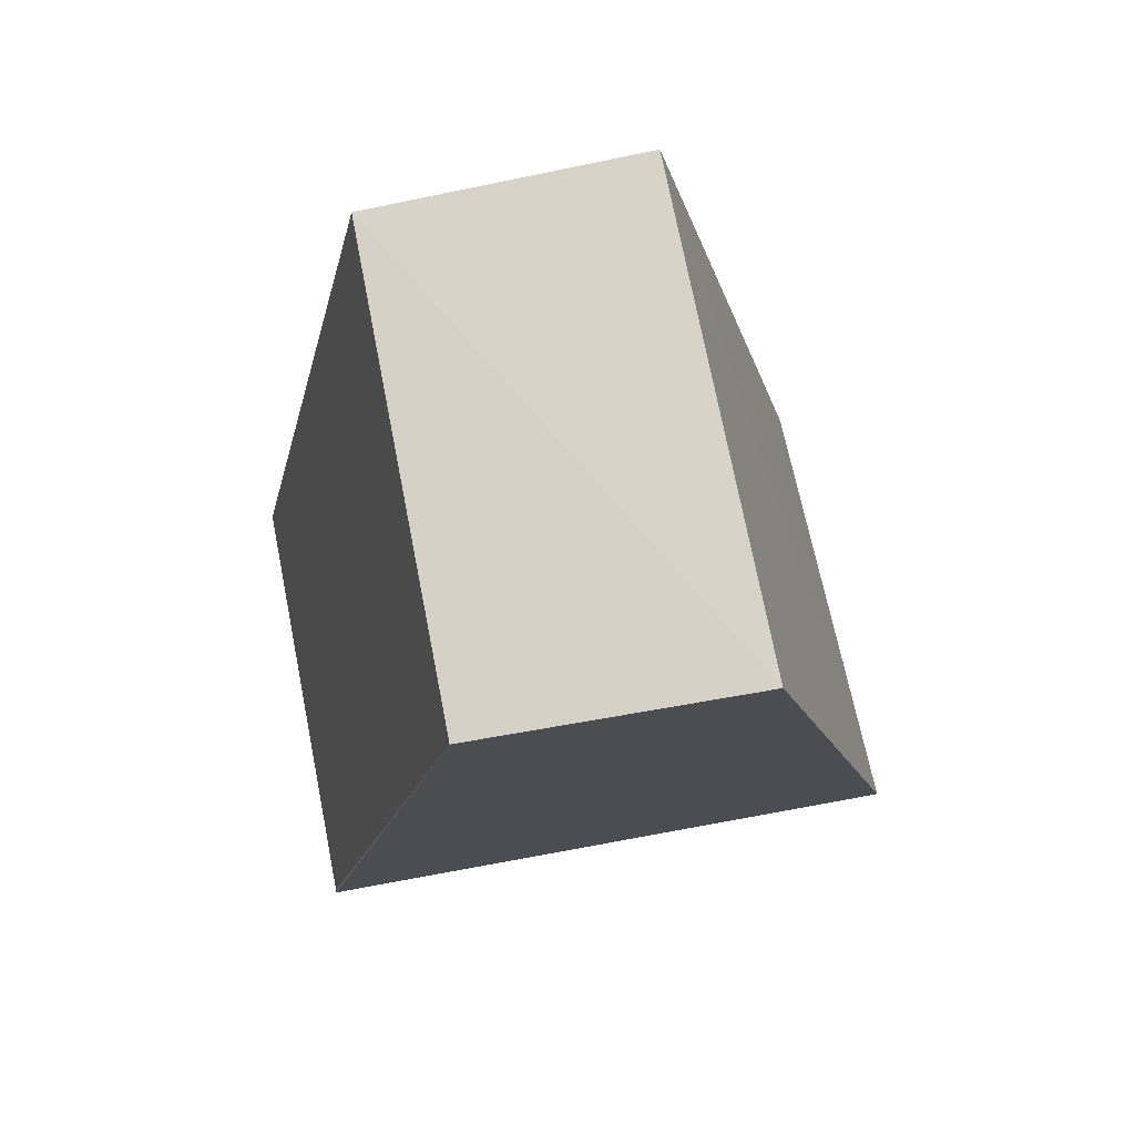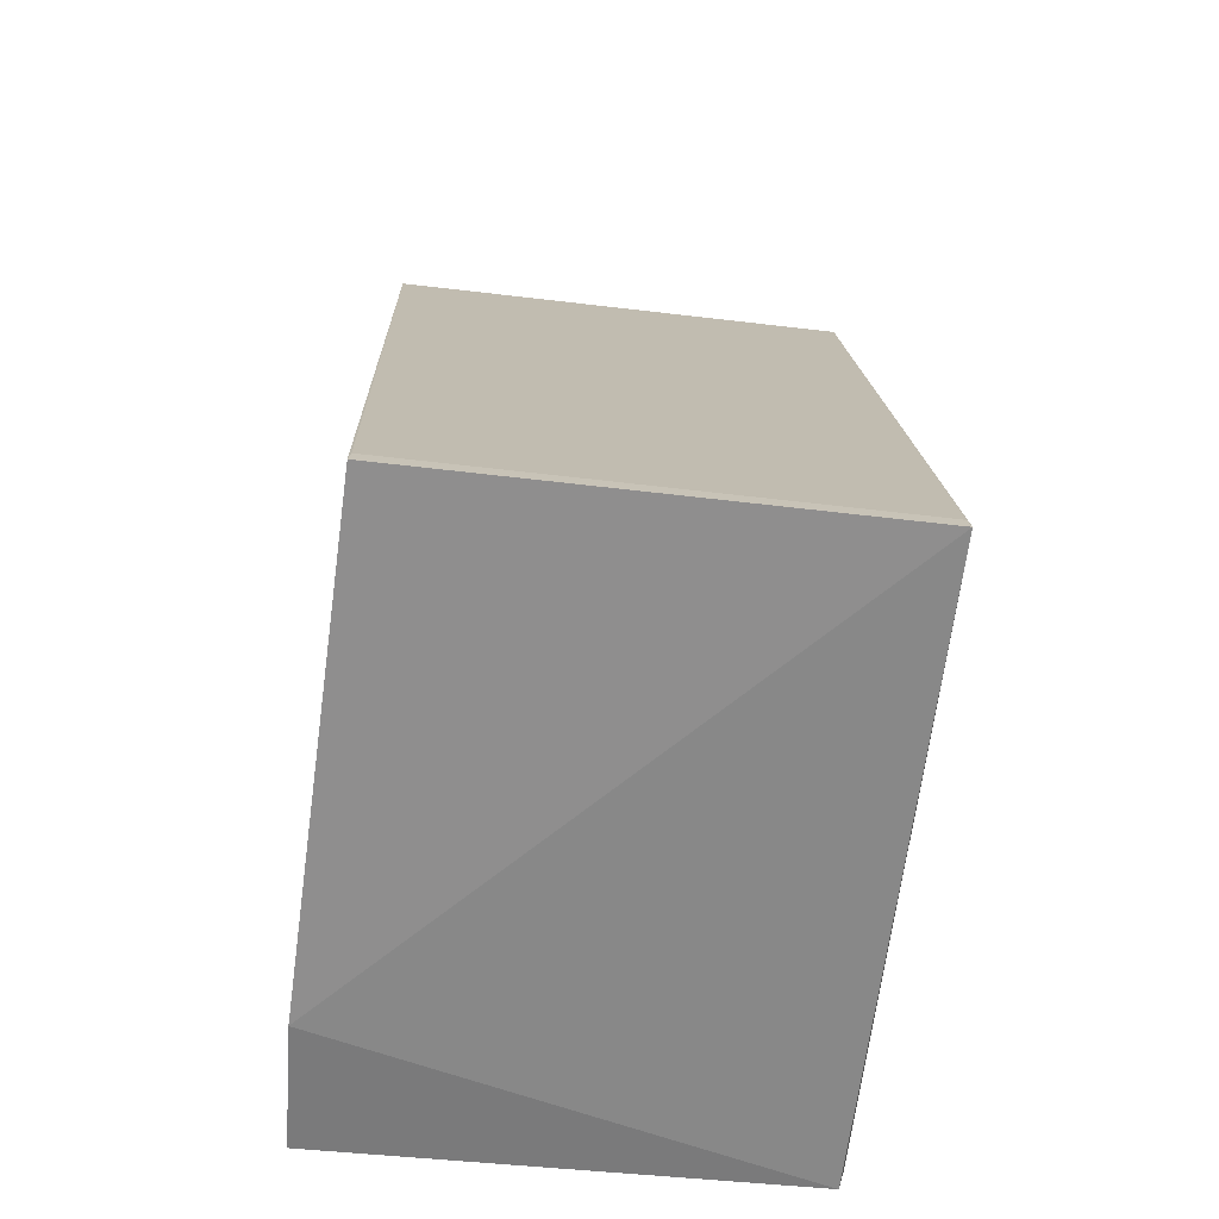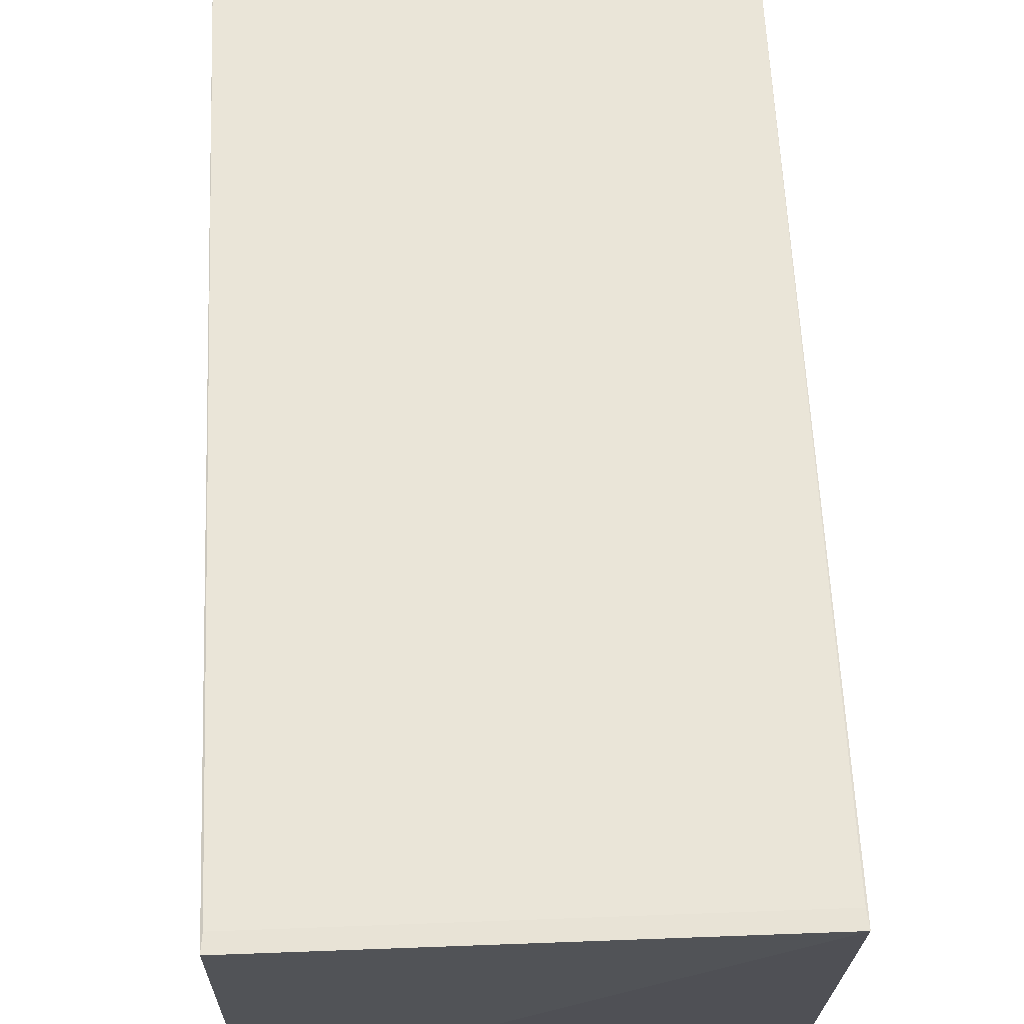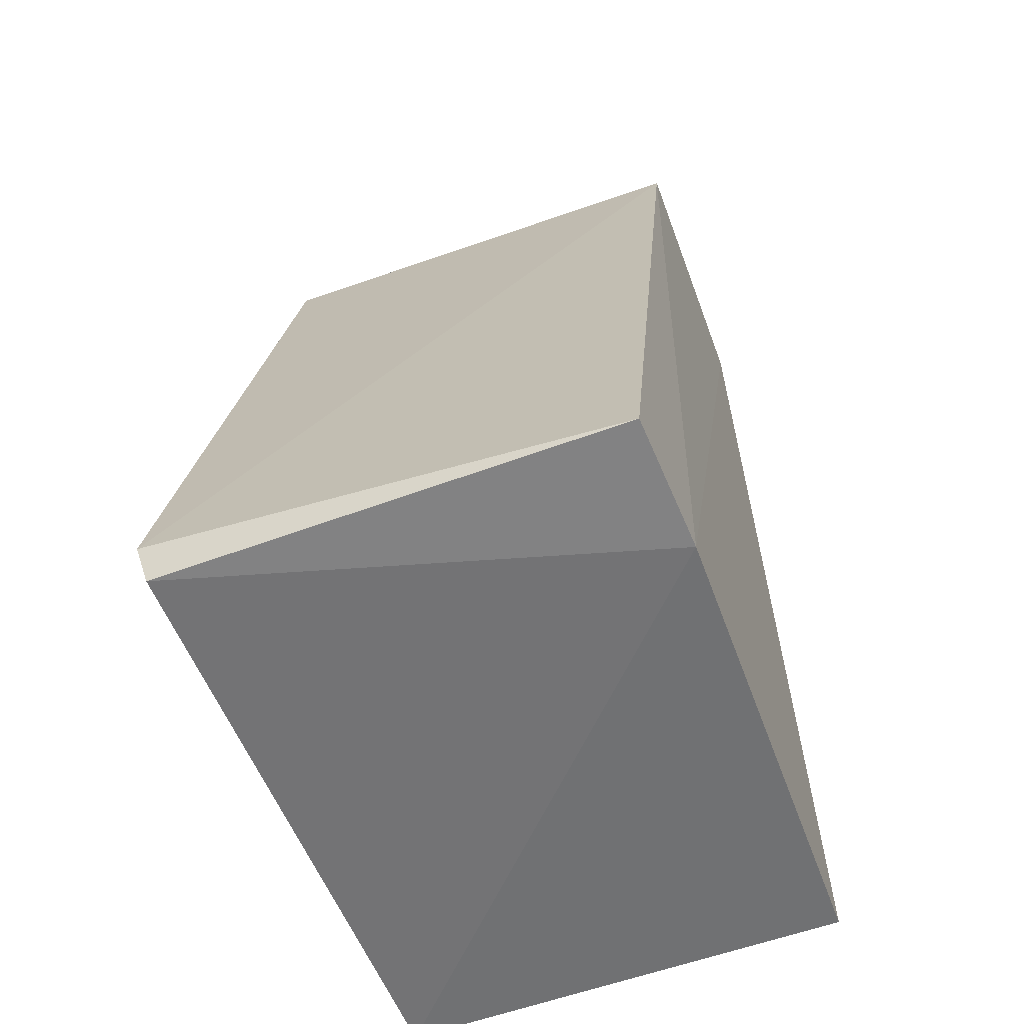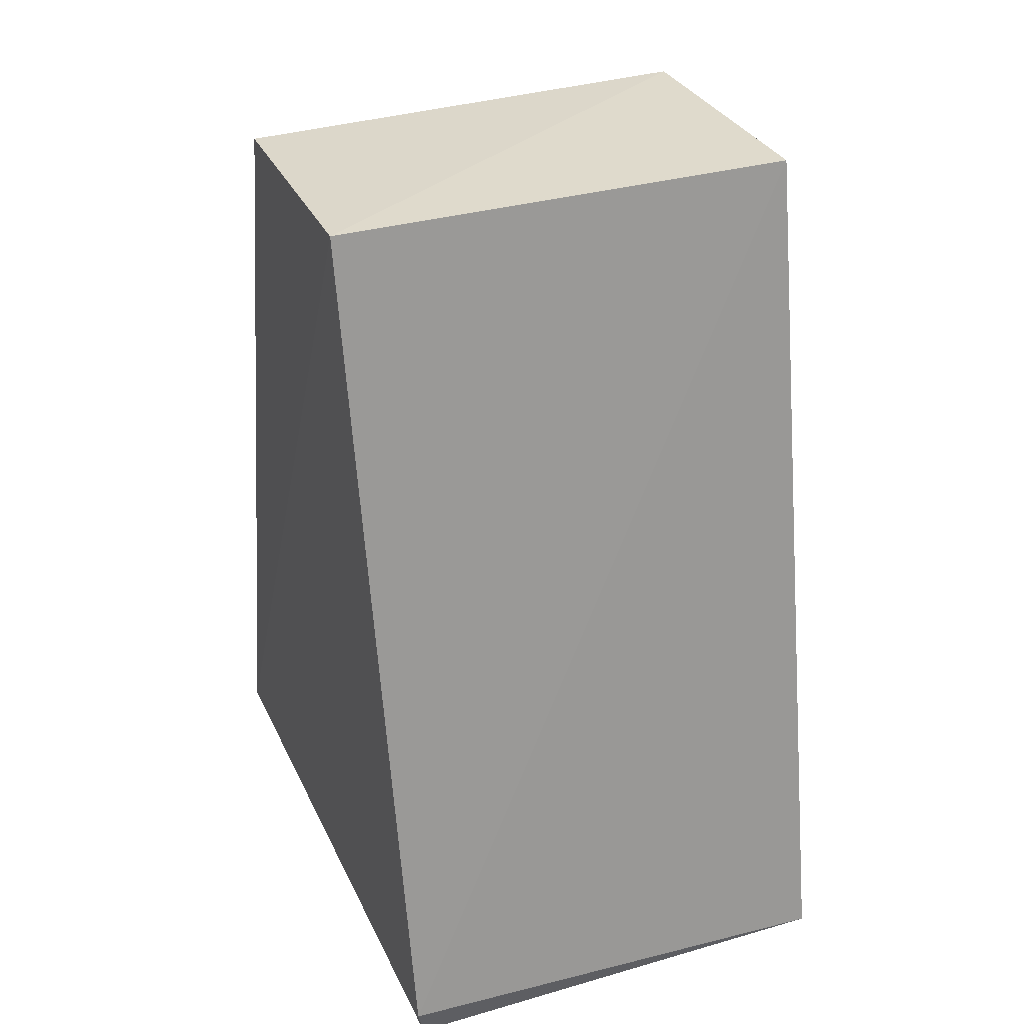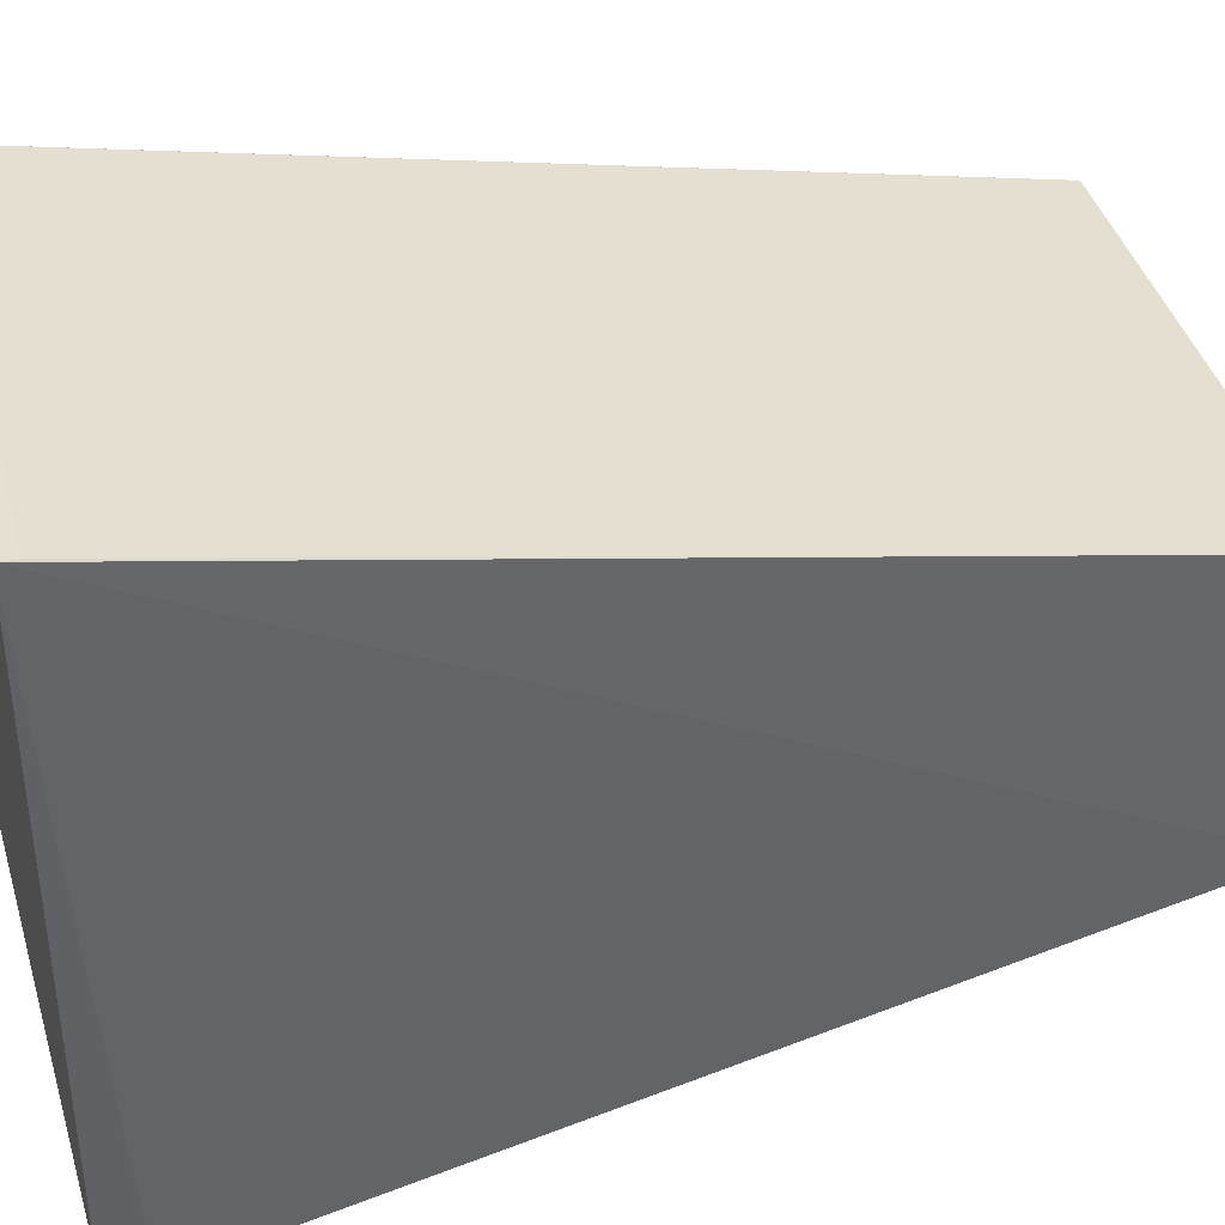
<metadata>
{"format":"obj","ext":"obj","renderer":"f3d","projection":"perspective","resolution":1024,"background":"white","views":[{"elev":76.6,"azim":79.0,"up":"+Y"},{"elev":-62.6,"azim":-6.8,"up":"+Y"},{"elev":70.5,"azim":-2.1,"up":"+Z"},{"elev":-57.3,"azim":-159.0,"up":"+Y"},{"elev":34.1,"azim":157.3,"up":"+Y"},{"elev":40.2,"azim":75.0,"up":"+Z"}]}
</metadata>
<code>
g Generated convex submesh 1
v 0.3464 0.07008 -0.4558
v -0.3158 0.04346 0.4396
v 0.3275 0.04346 0.4396
v 0.3364 1.252 -0.1901
v -0.326 0.004883 -0.4451
v -0.3315 1.23 0.1917
v -0.3364 1.239 -0.1859
v 0.3242 1.23 0.1917
v -0.3336 -0.01 -0.2557
v 0.3329 0.01468 -0.4381
v 0.3301 0.01979 0.443
v -0.3182 0.01979 0.443
g Generated convex submesh 1_0
f 12 11 2
f 6 2 3
f 7 6 4
f 7 4 1
f 7 1 5
f 8 6 3
f 8 4 6
f 9 6 7
f 9 7 5
f 10 5 1
f 10 9 5
f 11 9 10
f 11 3 2
f 11 1 4
f 11 8 3
f 11 4 8
f 11 10 1
f 12 2 6
f 12 6 9
f 12 9 11

</code>
